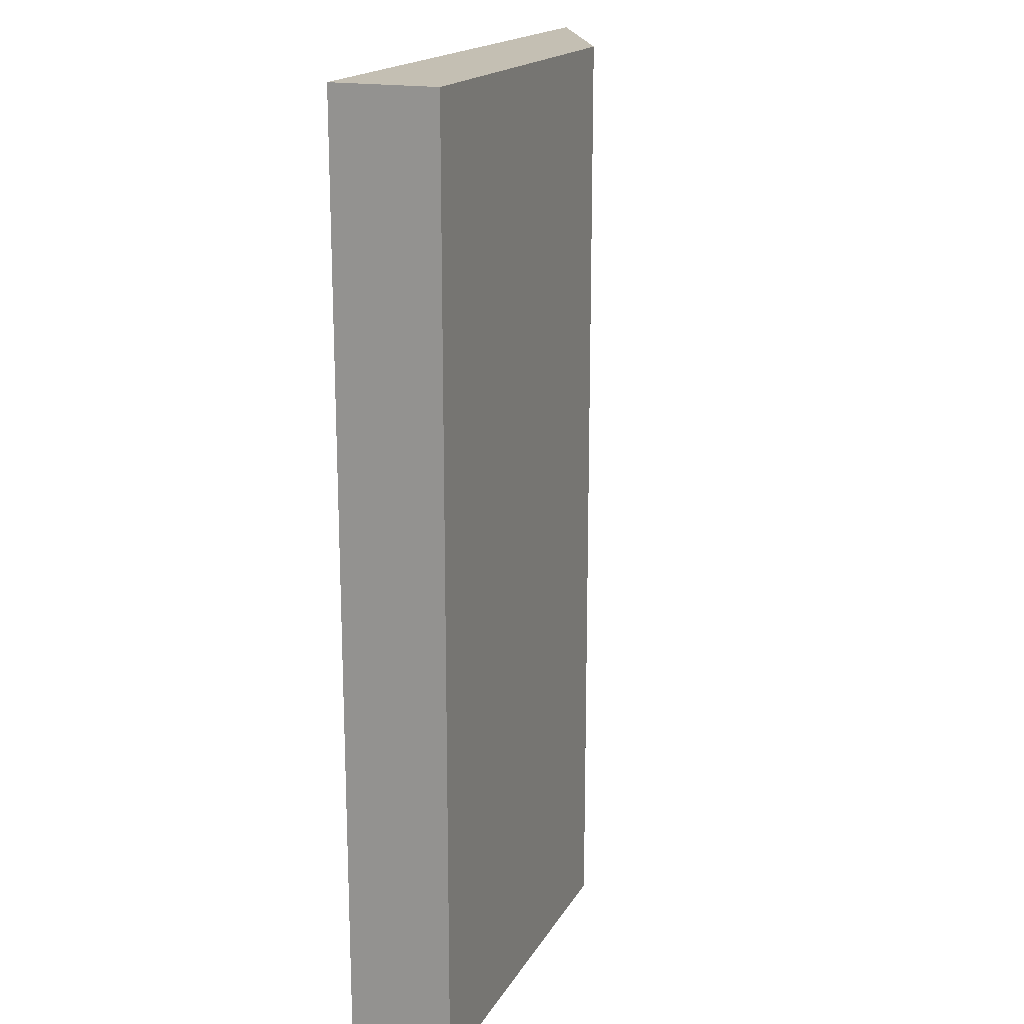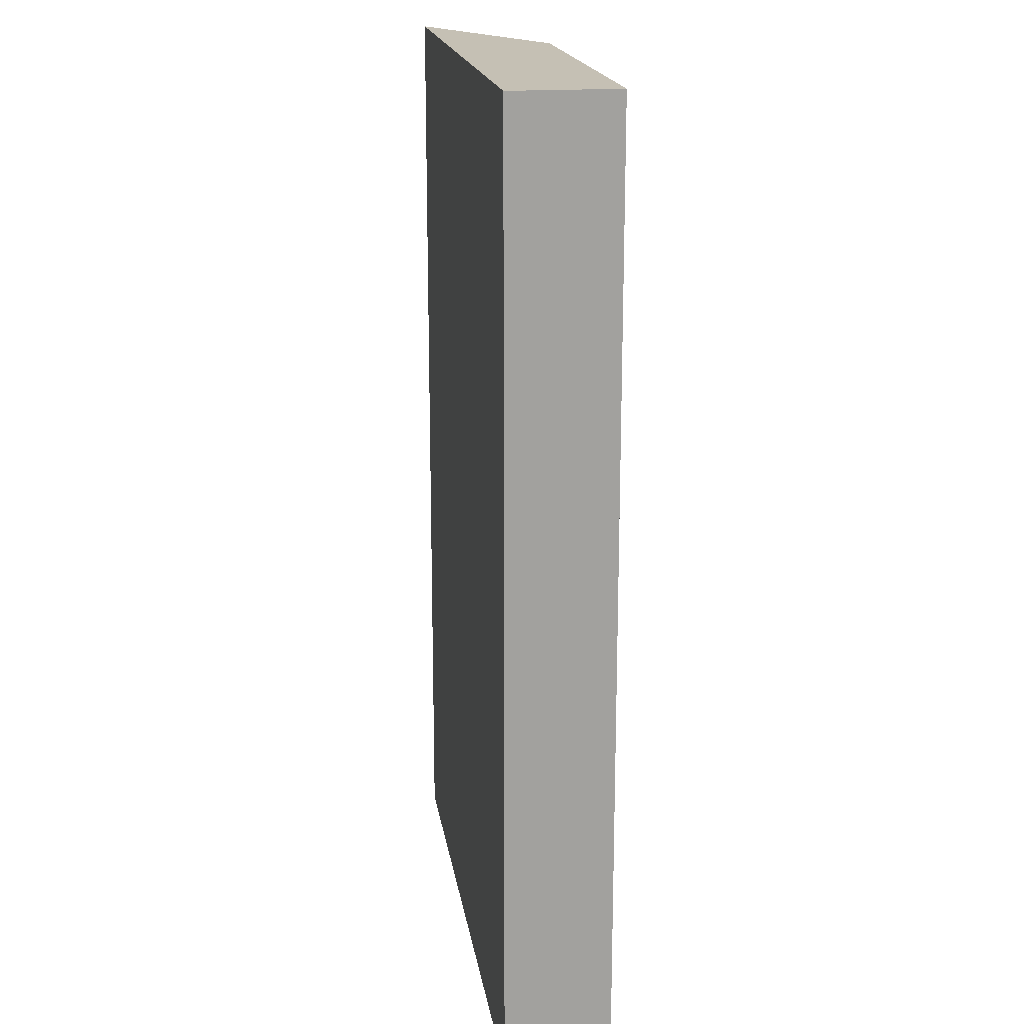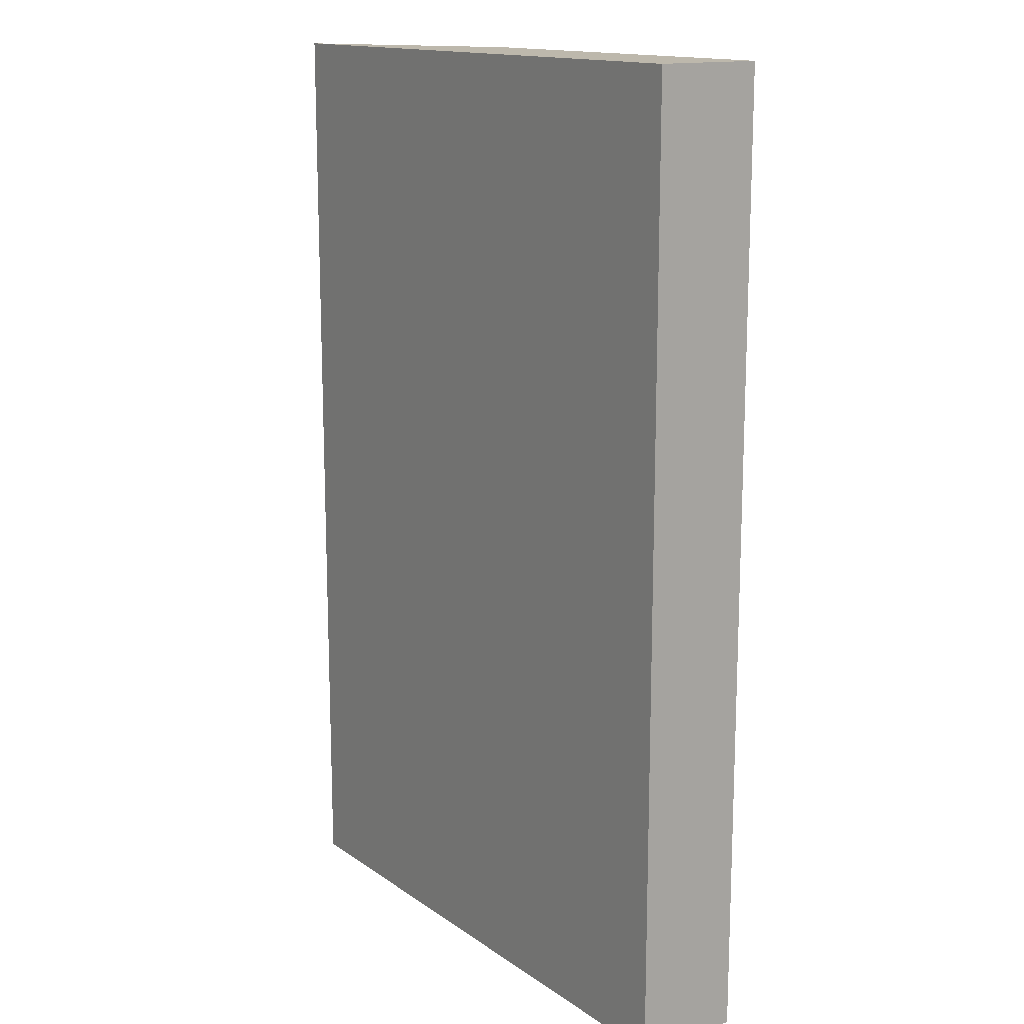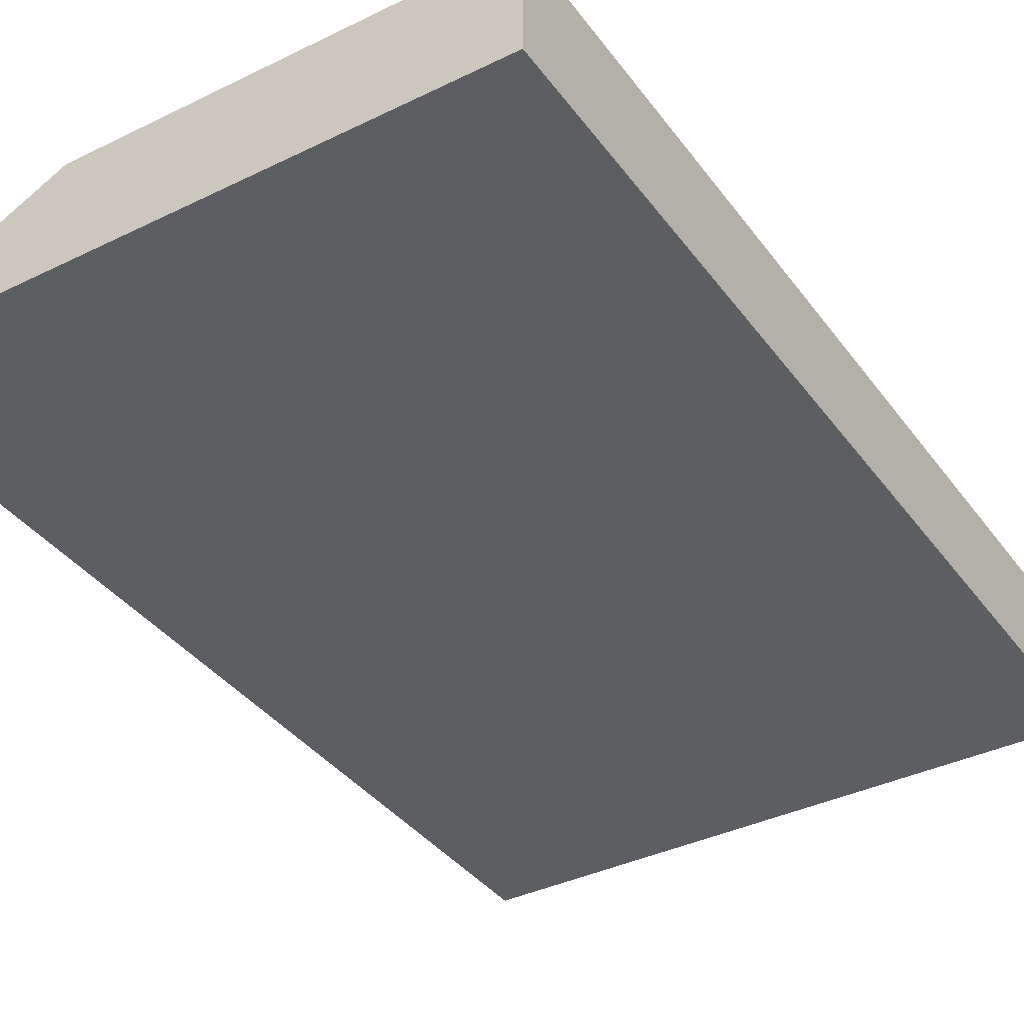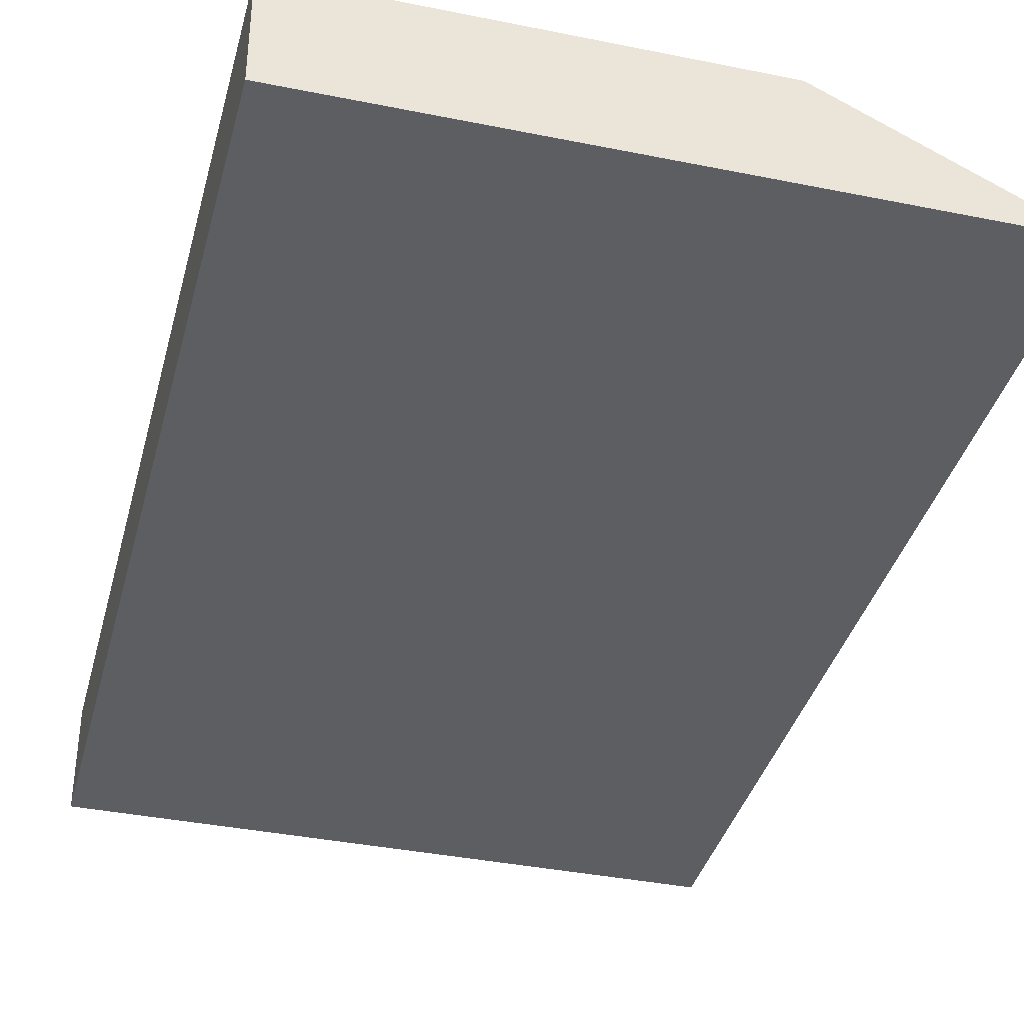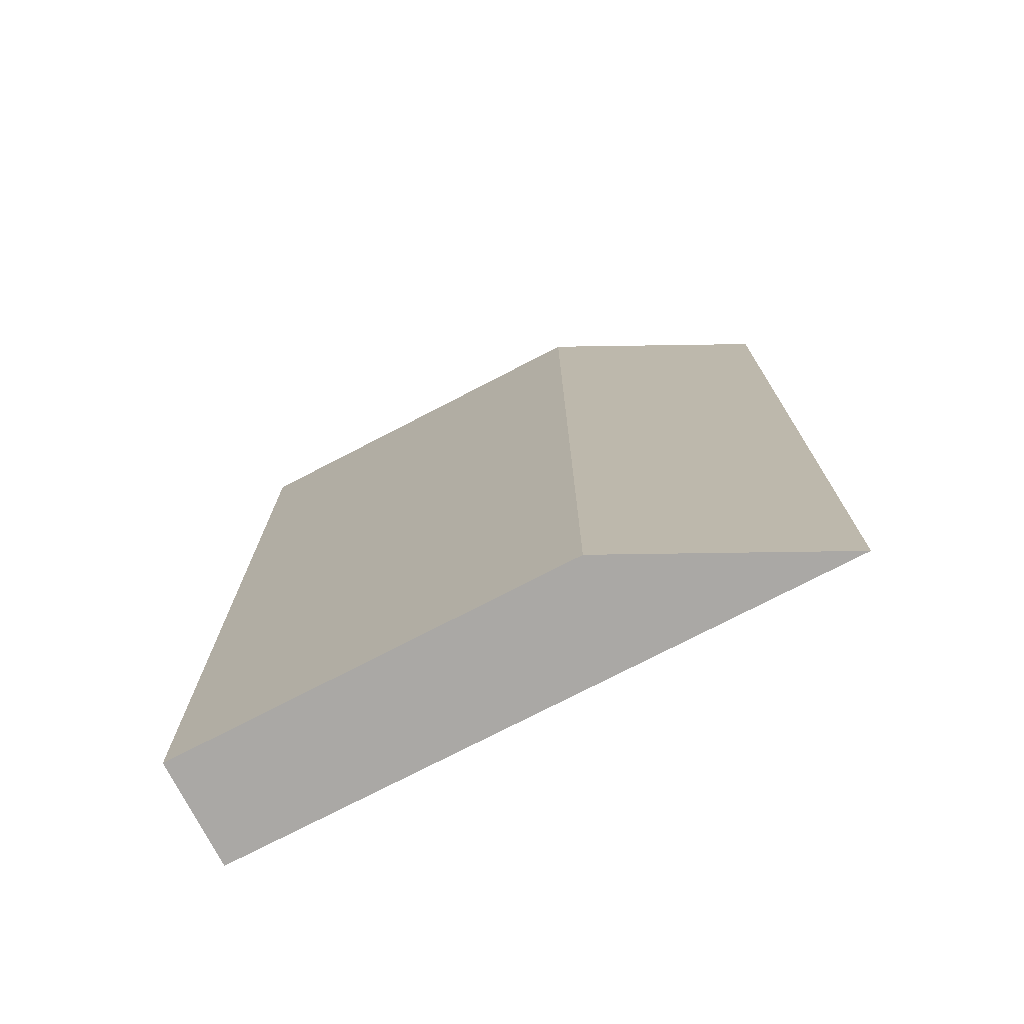
<metadata>
{"format":"obj","ext":"obj","renderer":"f3d","projection":"perspective","resolution":1024,"background":"white","views":[{"elev":17.8,"azim":-68.8,"up":"+Y"},{"elev":18.2,"azim":-98.5,"up":"+Y"},{"elev":14.7,"azim":-124.7,"up":"+Y"},{"elev":-37.6,"azim":-148.0,"up":"+Z"},{"elev":-37.7,"azim":-14.5,"up":"+Z"},{"elev":-75.1,"azim":27.4,"up":"+Y"}]}
</metadata>
<code>
v -0.3696 -0.004188 -0.4445
v -0.3333 -0.004188 -0.4445
v -0.3696 -0.004188 -0.4541
v -0.3696 -0.0906 -0.4445
v -0.321 -0.004188 -0.4506
v -0.3333 -0.0906 -0.4445
v -0.3141 -0.004188 -0.4541
v -0.3696 -0.0906 -0.4541
v -0.3182 -0.004188 -0.452
v -0.321 -0.0906 -0.4506
v -0.3141 -0.0906 -0.4541
f 2 10 5
f 5 10 9
f 4 10 6
f 4 11 10
f 4 8 11
f 3 11 8
f 3 7 11
f 2 6 10
f 1 9 7
f 1 4 6
f 1 8 4
f 1 3 8
f 1 7 3
f 1 5 9
f 1 2 5
f 7 9 11
f 1 6 2
f 9 10 11

</code>
